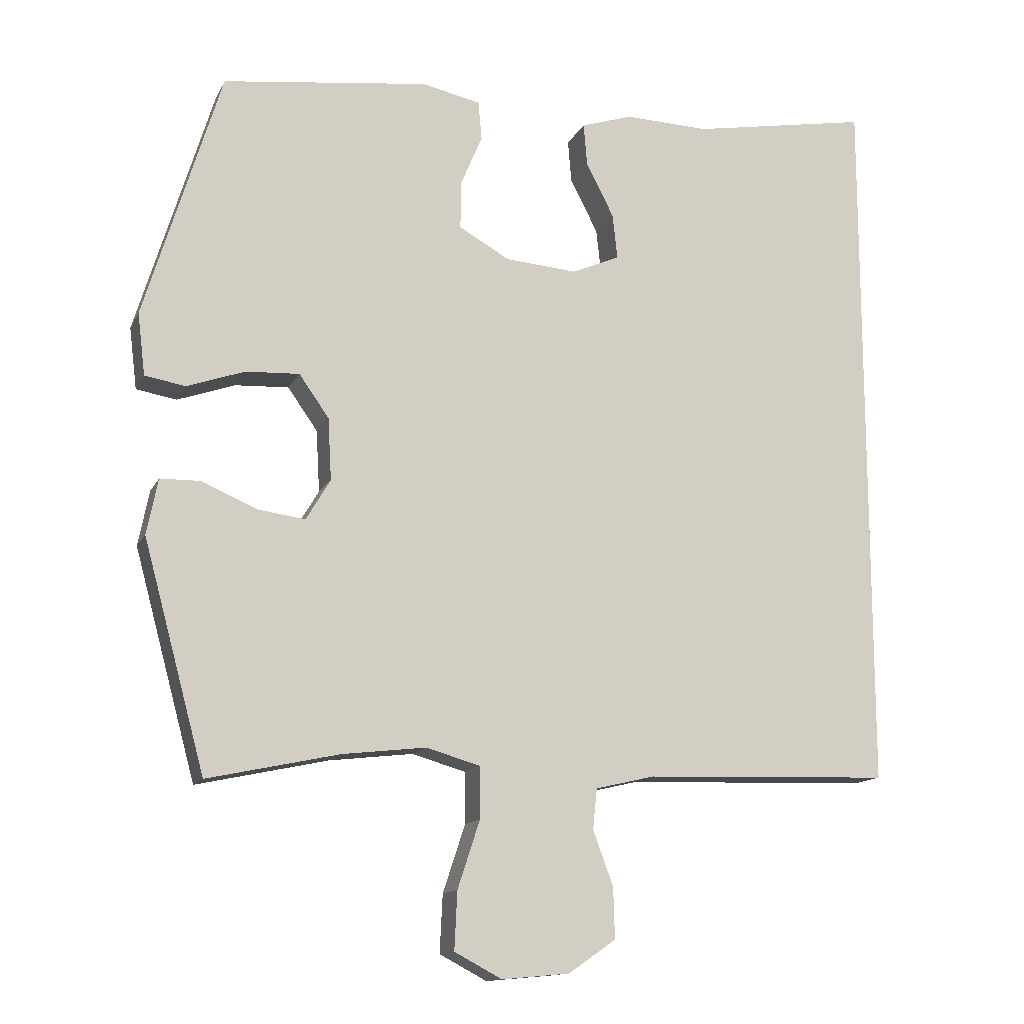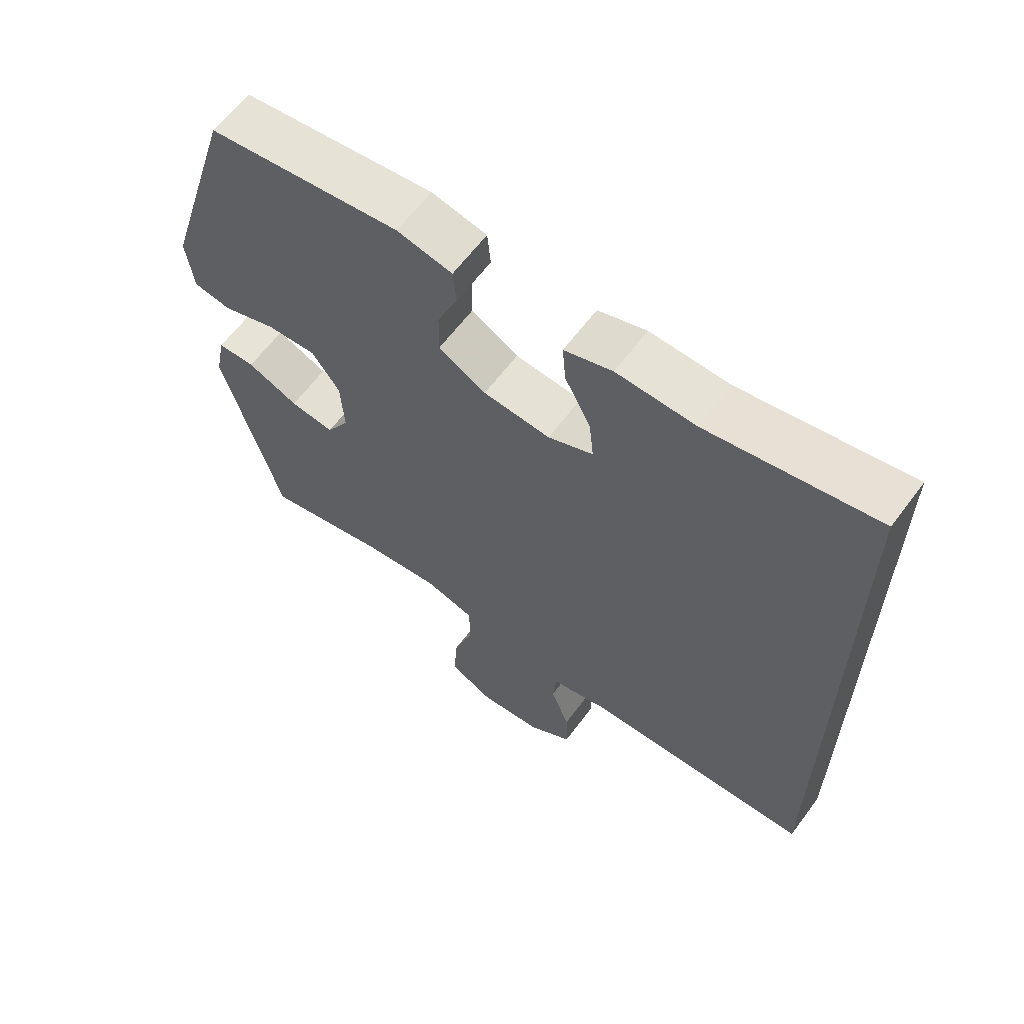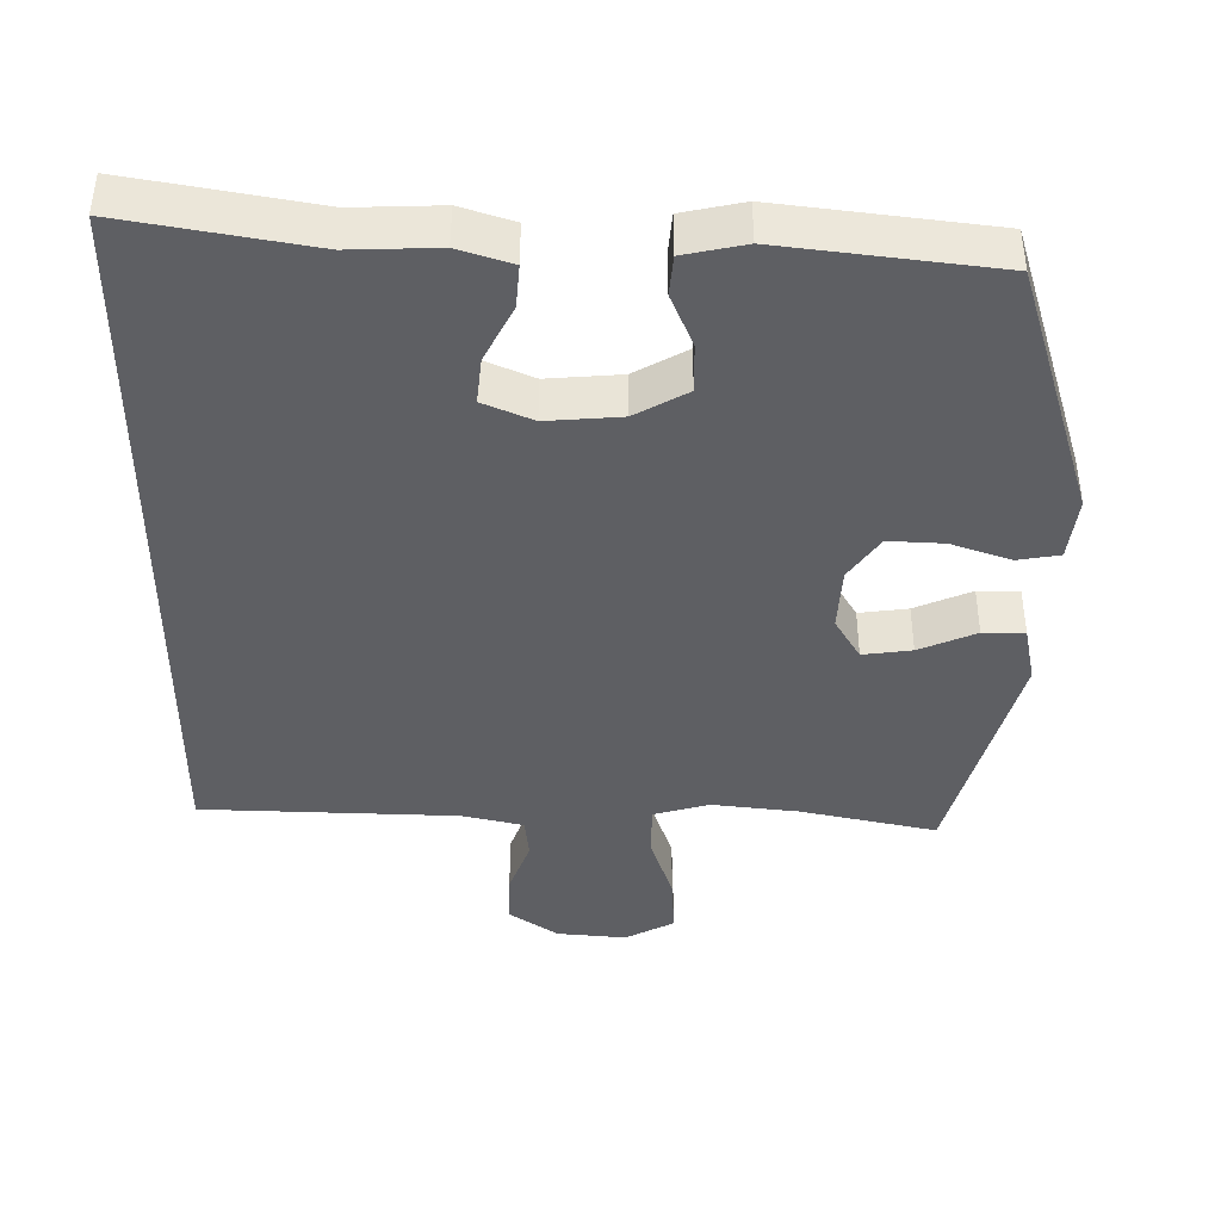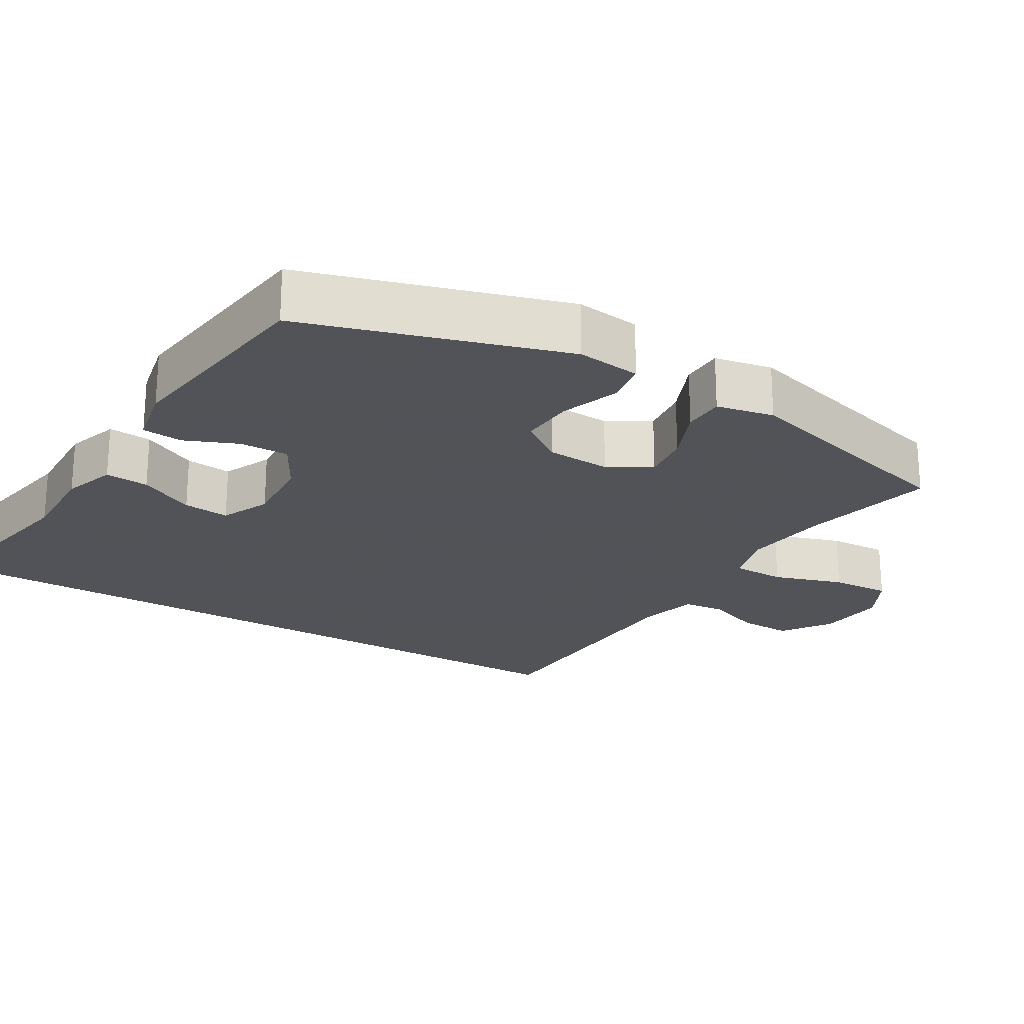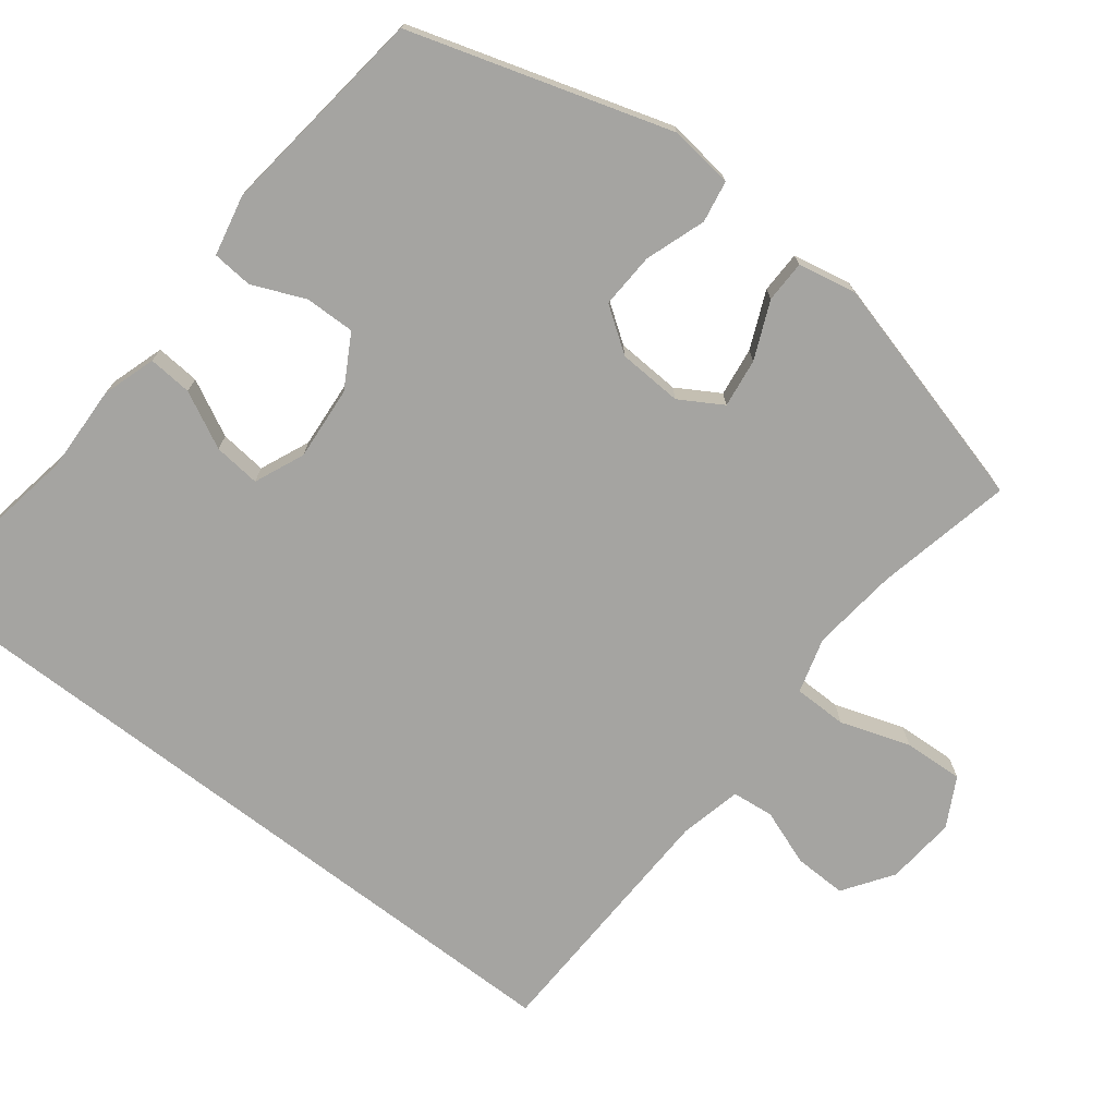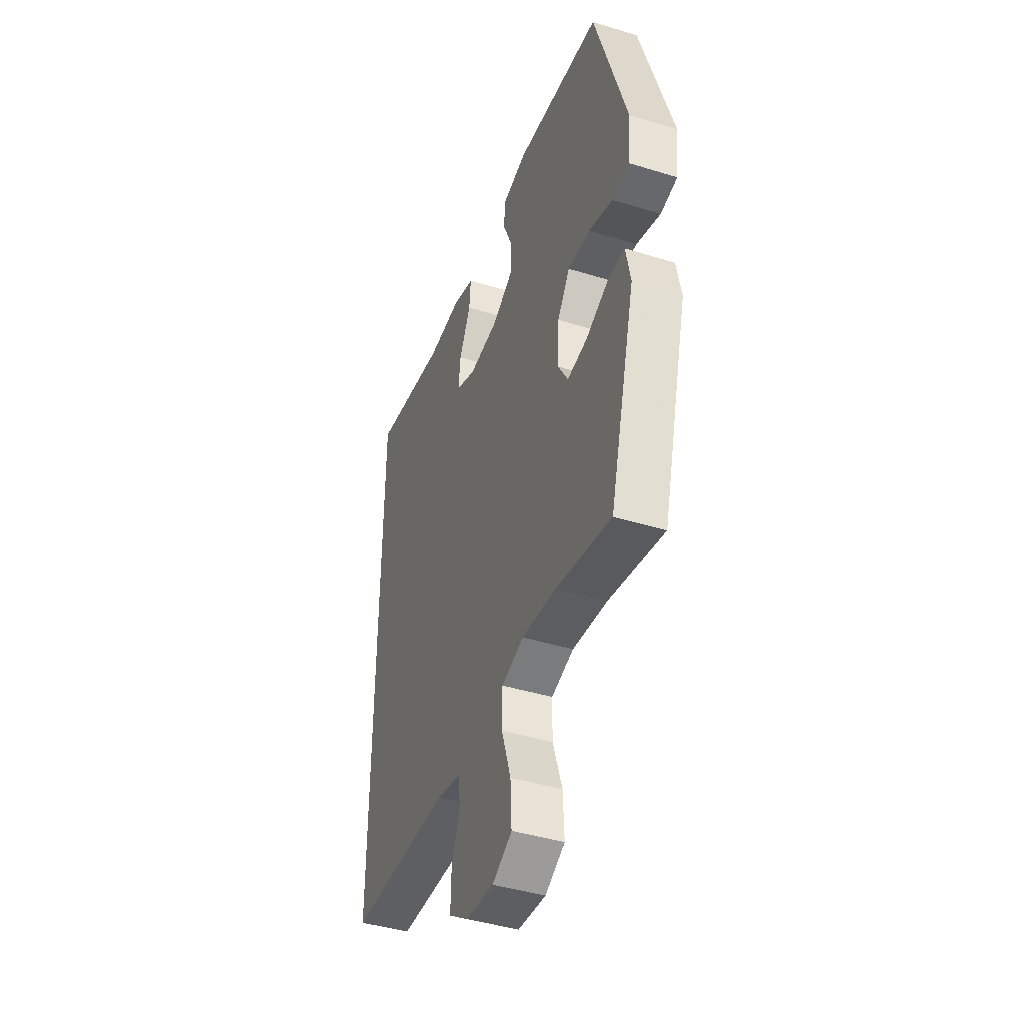
<metadata>
{"format":"obj","ext":"obj","renderer":"f3d","projection":"perspective","resolution":1024,"background":"white","views":[{"elev":-13.5,"azim":161.7,"up":"+Z"},{"elev":62.8,"azim":-143.3,"up":"+Z"},{"elev":-41.6,"azim":-0.4,"up":"+Y"},{"elev":-22.5,"azim":59.0,"up":"+Y"},{"elev":-73.2,"azim":52.5,"up":"+Y"},{"elev":-42.9,"azim":69.9,"up":"+Z"}]}
</metadata>
<code>
v -0.5 0.07 0.571
v -0.242 0.07 0.525
v -0.121 0.07 0.529
v -0.047 0.07 0.505
v -0.052 0.07 0.444
v -0.092 0.07 0.366
v -0.099 0.07 0.301
v -0.03 0.07 0.271
v 0.073 0.07 0.279
v 0.146 0.07 0.32
v 0.145 0.07 0.389
v 0.114 0.07 0.463
v 0.119 0.07 0.519
v 0.204 0.07 0.537
v 0.5 0.07 0.5
v 0.61 0.07 0.14
v 0.599 0.07 0.051
v 0.541 0.07 0.041
v 0.458 0.07 0.07
v 0.381 0.07 0.074
v 0.338 0.07 0.013
v 0.333 0.07 -0.076
v 0.368 0.07 -0.135
v 0.436 0.07 -0.126
v 0.515 0.07 -0.092
v 0.573 0.07 -0.093
v 0.589 0.07 -0.173
v 0.5 0.07 -0.5
v 0.311 0.07 -0.459
v 0.191 0.07 -0.445
v 0.114 0.07 -0.467
v 0.113 0.07 -0.541
v 0.145 0.07 -0.638
v 0.149 0.07 -0.721
v 0.081 0.07 -0.757
v -0.016 0.07 -0.748
v -0.084 0.07 -0.701
v -0.082 0.07 -0.628
v -0.053 0.07 -0.55
v -0.059 0.07 -0.492
v -0.144 0.07 -0.472
v -0.5 0.07 -0.46
v -0.5 0 0.571
v -0.242 0 0.525
v -0.121 0 0.529
v -0.047 0 0.505
v -0.052 0 0.444
v -0.092 0 0.366
v -0.099 0 0.301
v -0.03 0 0.271
v 0.073 0 0.279
v 0.146 0 0.32
v 0.145 0 0.389
v 0.114 0 0.463
v 0.119 0 0.519
v 0.204 0 0.537
v 0.5 0 0.5
v 0.61 0 0.14
v 0.599 0 0.051
v 0.541 0 0.041
v 0.458 0 0.07
v 0.381 0 0.074
v 0.338 0 0.013
v 0.333 0 -0.076
v 0.368 0 -0.135
v 0.436 0 -0.126
v 0.515 0 -0.092
v 0.573 0 -0.093
v 0.589 0 -0.173
v 0.5 0 -0.5
v 0.311 0 -0.459
v 0.191 0 -0.445
v 0.114 0 -0.467
v 0.113 0 -0.541
v 0.145 0 -0.638
v 0.149 0 -0.721
v 0.081 0 -0.757
v -0.016 0 -0.748
v -0.084 0 -0.701
v -0.082 0 -0.628
v -0.053 0 -0.55
v -0.059 0 -0.492
v -0.144 0 -0.472
v -0.5 0 -0.46
f 41 42 1 2
f 40 41 2 3
f 39 40 3
f 36 37 38 39
f 32 33 34 35
f 31 32 35 36
f 26 27 28 29
f 24 25 26 29
f 23 24 29 30
f 22 23 30 31
f 16 17 18 19
f 16 19 20
f 15 16 20
f 14 15 20 21
f 11 12 13 14
f 10 11 14 21
f 3 4 5 6
f 3 6 7
f 39 3 7
f 31 36 39 7
f 22 31 7 8
f 9 10 21 22
f 8 9 22
f 44 43 84 83
f 45 44 83 82
f 45 82 81
f 81 80 79 78
f 77 76 75 74
f 78 77 74 73
f 71 70 69 68
f 71 68 67 66
f 72 71 66 65
f 73 72 65 64
f 61 60 59 58
f 62 61 58
f 62 58 57
f 63 62 57 56
f 56 55 54 53
f 63 56 53 52
f 48 47 46 45
f 49 48 45
f 49 45 81
f 49 81 78 73
f 50 49 73 64
f 64 63 52 51
f 64 51 50
f 1 43 44 2
f 2 44 45 3
f 3 45 46 4
f 4 46 47 5
f 5 47 48 6
f 6 48 49 7
f 7 49 50 8
f 8 50 51 9
f 9 51 52 10
f 10 52 53 11
f 11 53 54 12
f 12 54 55 13
f 13 55 56 14
f 14 56 57 15
f 15 57 58 16
f 16 58 59 17
f 17 59 60 18
f 18 60 61 19
f 19 61 62 20
f 20 62 63 21
f 21 63 64 22
f 22 64 65 23
f 23 65 66 24
f 24 66 67 25
f 25 67 68 26
f 26 68 69 27
f 27 69 70 28
f 28 70 71 29
f 29 71 72 30
f 30 72 73 31
f 31 73 74 32
f 32 74 75 33
f 33 75 76 34
f 34 76 77 35
f 35 77 78 36
f 36 78 79 37
f 37 79 80 38
f 38 80 81 39
f 39 81 82 40
f 40 82 83 41
f 41 83 84 42
f 42 84 43 1

</code>
